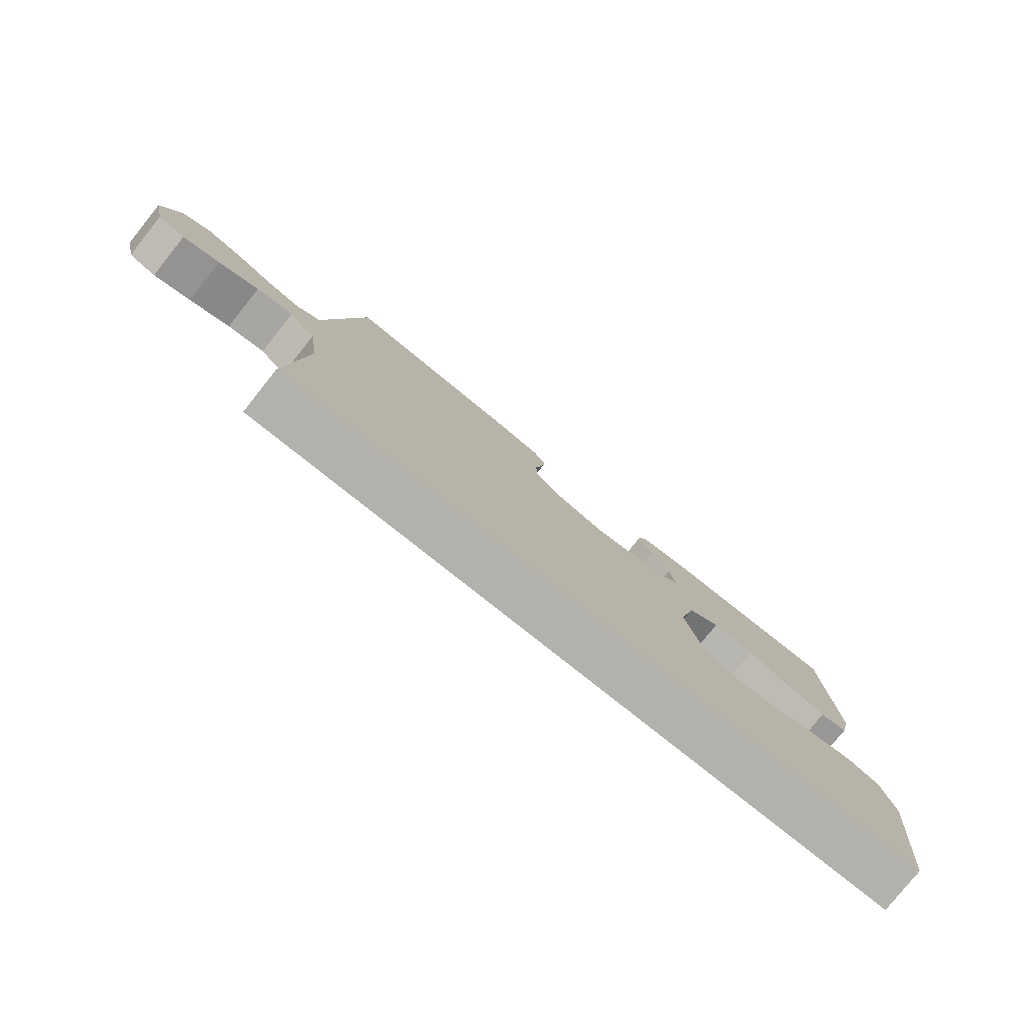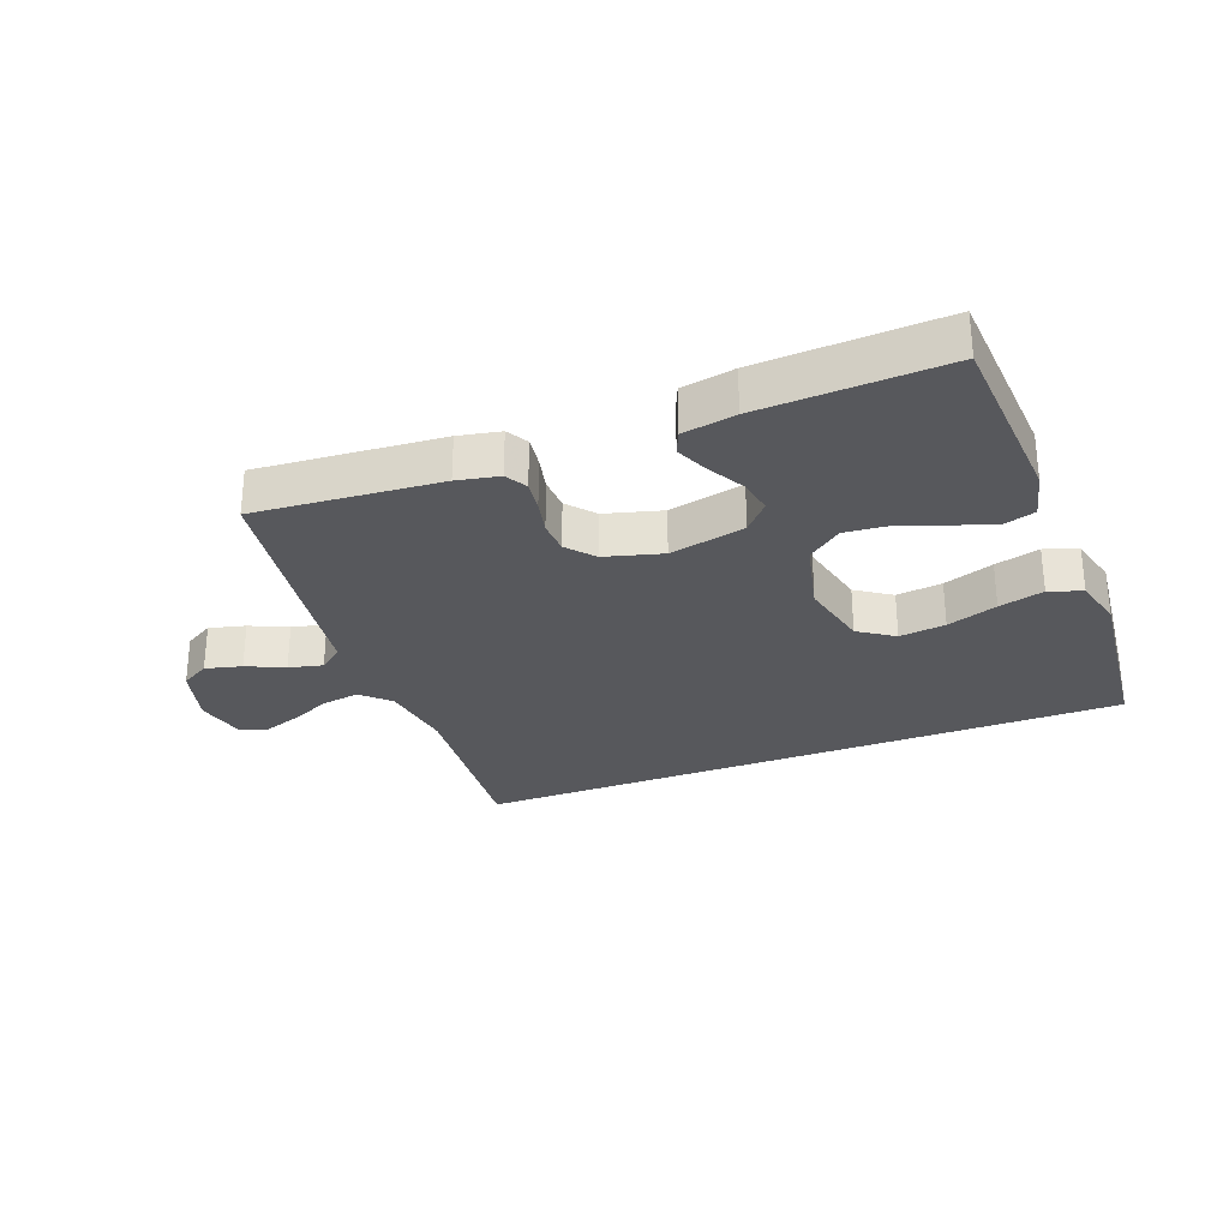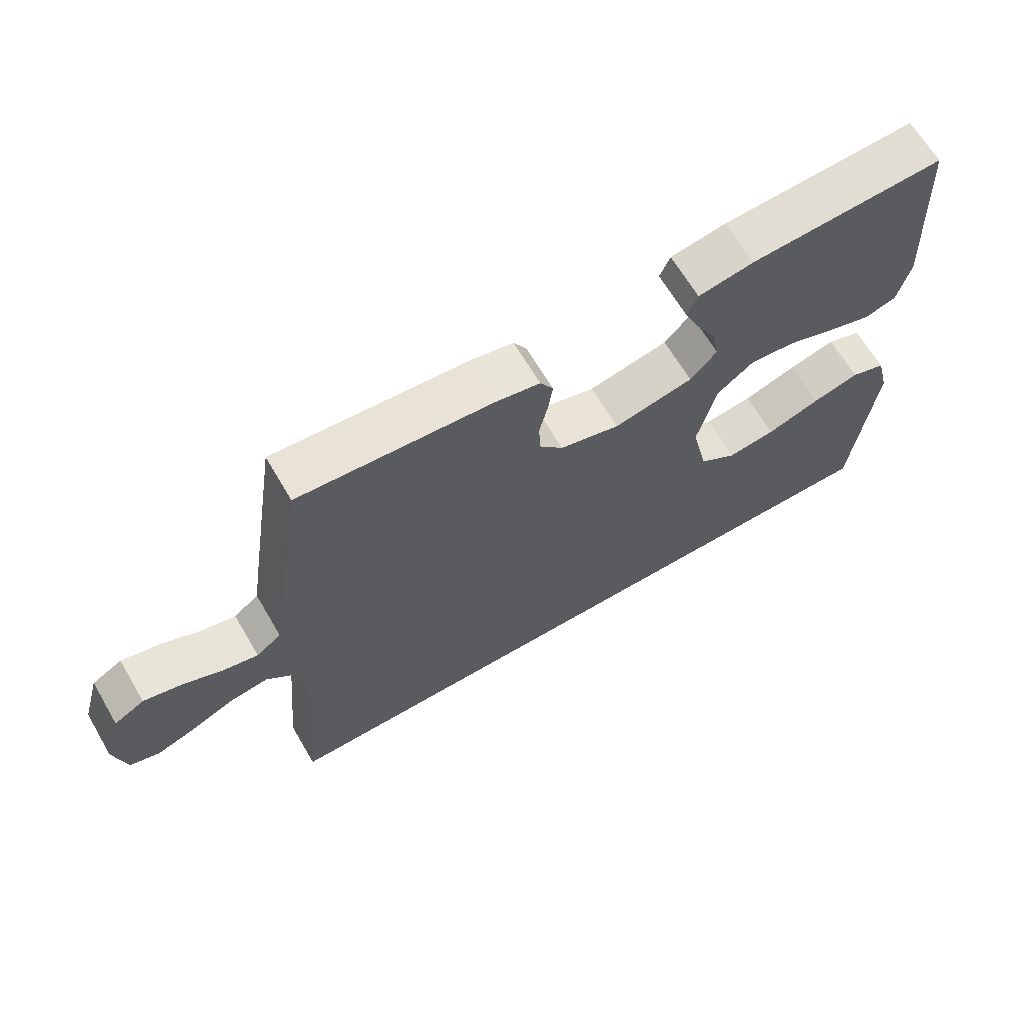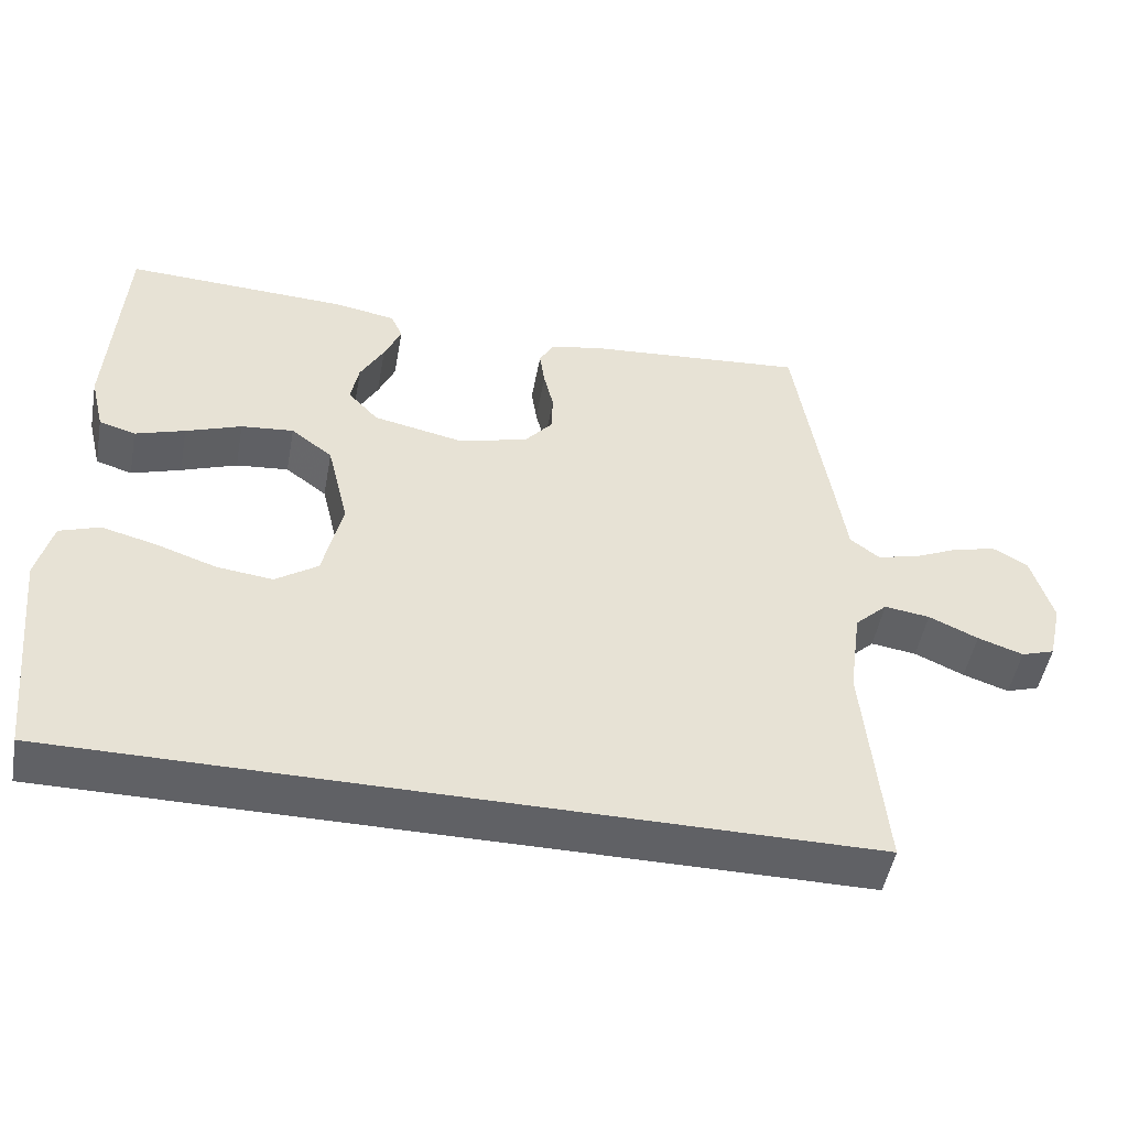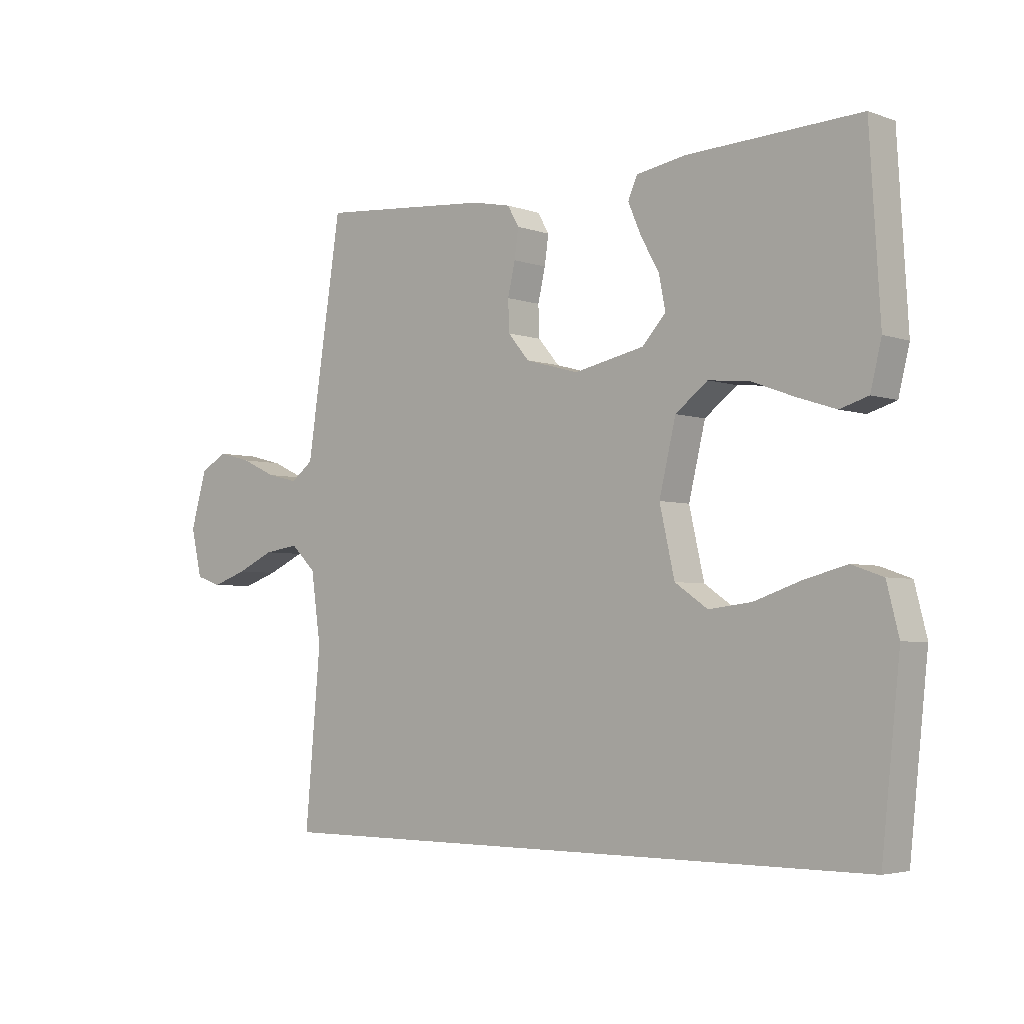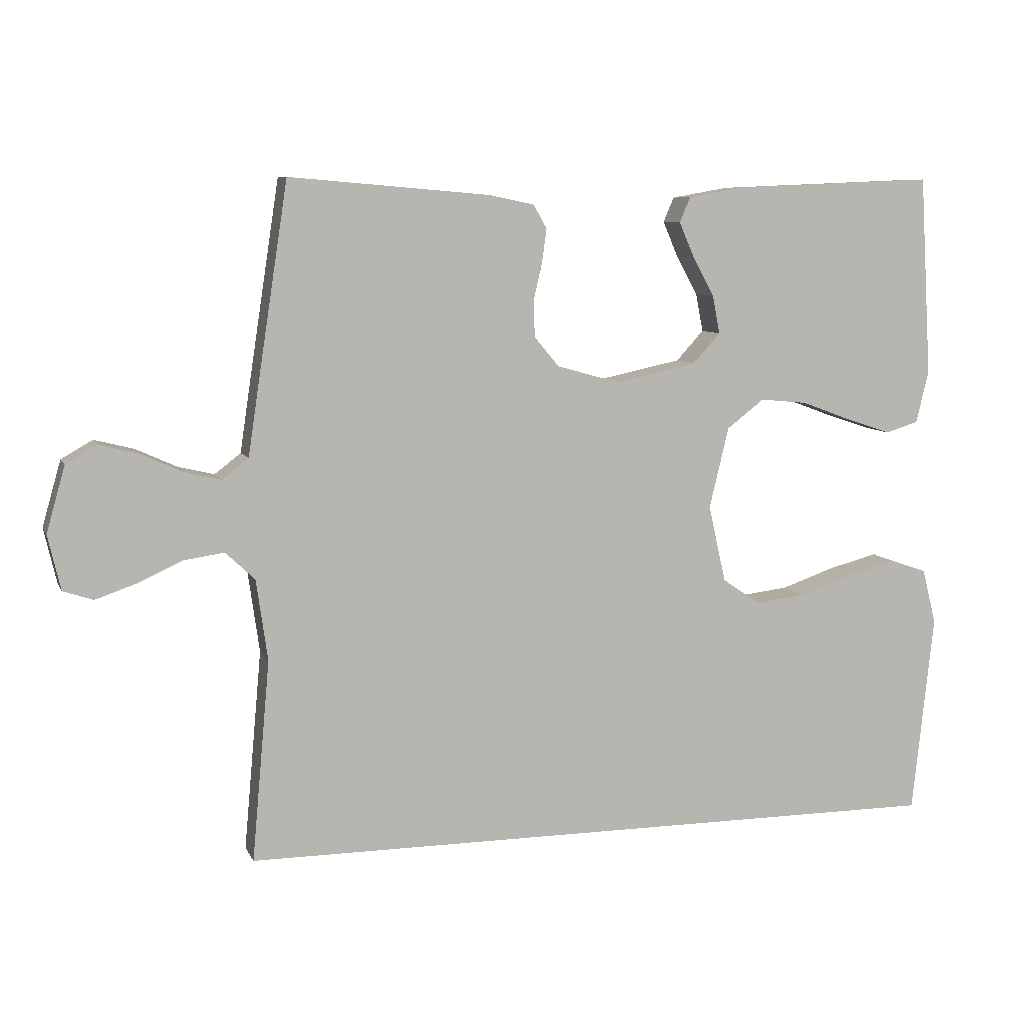
<metadata>
{"format":"obj","ext":"obj","renderer":"f3d","projection":"perspective","resolution":1024,"background":"white","views":[{"elev":-78.9,"azim":-38.6,"up":"+Z"},{"elev":-28.8,"azim":21.1,"up":"+Y"},{"elev":66.1,"azim":-30.5,"up":"+Z"},{"elev":-49.6,"azim":169.6,"up":"+Z"},{"elev":-3.9,"azim":41.2,"up":"+Z"},{"elev":7.9,"azim":-16.5,"up":"+Z"}]}
</metadata>
<code>
v 0.5 0.07 0.5
v 0.518 0.07 0.2
v 0.499 0.07 0.122
v 0.45 0.07 0.107
v 0.383 0.07 0.129
v 0.308 0.07 0.157
v 0.237 0.07 0.164
v 0.181 0.07 0.121
v 0.152 0.07 0
v 0.178 0.07 -0.115
v 0.235 0.07 -0.154
v 0.31 0.07 -0.145
v 0.392 0.07 -0.117
v 0.465 0.07 -0.098
v 0.519 0.07 -0.117
v 0.54 0.07 -0.2
v 0.508 0.07 -0.5
v -0.564 0.07 -0.5
v -0.537 0.07 -0.2
v -0.554 0.07 -0.079
v -0.598 0.07 -0.037
v -0.659 0.07 -0.046
v -0.725 0.07 -0.076
v -0.786 0.07 -0.097
v -0.831 0.07 -0.082
v -0.85 0.07 0
v -0.822 0.07 0.098
v -0.775 0.07 0.125
v -0.716 0.07 0.11
v -0.655 0.07 0.082
v -0.6 0.07 0.069
v -0.561 0.07 0.099
v -0.546 0.07 0.2
v -0.5 0.07 0.5
v -0.2 0.07 0.475
v -0.132 0.07 0.461
v -0.112 0.07 0.426
v -0.119 0.07 0.376
v -0.132 0.07 0.32
v -0.13 0.07 0.266
v -0.093 0.07 0.222
v 0 0.07 0.196
v 0.123 0.07 0.222
v 0.164 0.07 0.267
v 0.153 0.07 0.324
v 0.121 0.07 0.382
v 0.098 0.07 0.435
v 0.114 0.07 0.472
v 0.2 0.07 0.487
v 0.5 0 0.5
v 0.518 0 0.2
v 0.499 0 0.122
v 0.45 0 0.107
v 0.383 0 0.129
v 0.308 0 0.157
v 0.237 0 0.164
v 0.181 0 0.121
v 0.152 0 0
v 0.178 0 -0.115
v 0.235 0 -0.154
v 0.31 0 -0.145
v 0.392 0 -0.117
v 0.465 0 -0.098
v 0.519 0 -0.117
v 0.54 0 -0.2
v 0.508 0 -0.5
v -0.564 0 -0.5
v -0.537 0 -0.2
v -0.554 0 -0.079
v -0.598 0 -0.037
v -0.659 0 -0.046
v -0.725 0 -0.076
v -0.786 0 -0.097
v -0.831 0 -0.082
v -0.85 0 0
v -0.822 0 0.098
v -0.775 0 0.125
v -0.716 0 0.11
v -0.655 0 0.082
v -0.6 0 0.069
v -0.561 0 0.099
v -0.546 0 0.2
v -0.5 0 0.5
v -0.2 0 0.475
v -0.132 0 0.461
v -0.112 0 0.426
v -0.119 0 0.376
v -0.132 0 0.32
v -0.13 0 0.266
v -0.093 0 0.222
v 0 0 0.196
v 0.123 0 0.222
v 0.164 0 0.267
v 0.153 0 0.324
v 0.121 0 0.382
v 0.098 0 0.435
v 0.114 0 0.472
v 0.2 0 0.487
f 4 5 6
f 3 4 6
f 2 3 6
f 1 2 6
f 49 1 6
f 48 49 6
f 47 48 6
f 46 47 6
f 45 46 6
f 44 45 6 7
f 43 44 7 8
f 42 43 8 9
f 41 42 9 10
f 40 41 10
f 37 38 39
f 36 37 39
f 35 36 39
f 34 35 39
f 33 34 39
f 32 33 39
f 31 32 39 40
f 28 29 30
f 27 28 30
f 26 27 30
f 25 26 30
f 24 25 30
f 23 24 30
f 22 23 30
f 21 22 30 31
f 31 40 10
f 21 31 10
f 20 21 10
f 16 17 18
f 15 16 18
f 14 15 18
f 13 14 18
f 12 13 18
f 11 12 18
f 11 18 19
f 10 11 19 20
f 55 54 53
f 55 53 52
f 55 52 51
f 55 51 50
f 55 50 98
f 55 98 97
f 55 97 96
f 55 96 95
f 55 95 94
f 56 55 94 93
f 57 56 93 92
f 58 57 92 91
f 59 58 91 90
f 59 90 89
f 88 87 86
f 88 86 85
f 88 85 84
f 88 84 83
f 88 83 82
f 88 82 81
f 89 88 81 80
f 79 78 77
f 79 77 76
f 79 76 75
f 79 75 74
f 79 74 73
f 79 73 72
f 79 72 71
f 80 79 71 70
f 59 89 80
f 59 80 70
f 59 70 69
f 67 66 65
f 67 65 64
f 67 64 63
f 67 63 62
f 67 62 61
f 67 61 60
f 68 67 60
f 69 68 60 59
f 1 50 51 2
f 2 51 52 3
f 3 52 53 4
f 4 53 54 5
f 5 54 55 6
f 6 55 56 7
f 7 56 57 8
f 8 57 58 9
f 9 58 59 10
f 10 59 60 11
f 11 60 61 12
f 12 61 62 13
f 13 62 63 14
f 14 63 64 15
f 15 64 65 16
f 16 65 66 17
f 17 66 67 18
f 18 67 68 19
f 19 68 69 20
f 20 69 70 21
f 21 70 71 22
f 22 71 72 23
f 23 72 73 24
f 24 73 74 25
f 25 74 75 26
f 26 75 76 27
f 27 76 77 28
f 28 77 78 29
f 29 78 79 30
f 30 79 80 31
f 31 80 81 32
f 32 81 82 33
f 33 82 83 34
f 34 83 84 35
f 35 84 85 36
f 36 85 86 37
f 37 86 87 38
f 38 87 88 39
f 39 88 89 40
f 40 89 90 41
f 41 90 91 42
f 42 91 92 43
f 43 92 93 44
f 44 93 94 45
f 45 94 95 46
f 46 95 96 47
f 47 96 97 48
f 48 97 98 49
f 49 98 50 1

</code>
